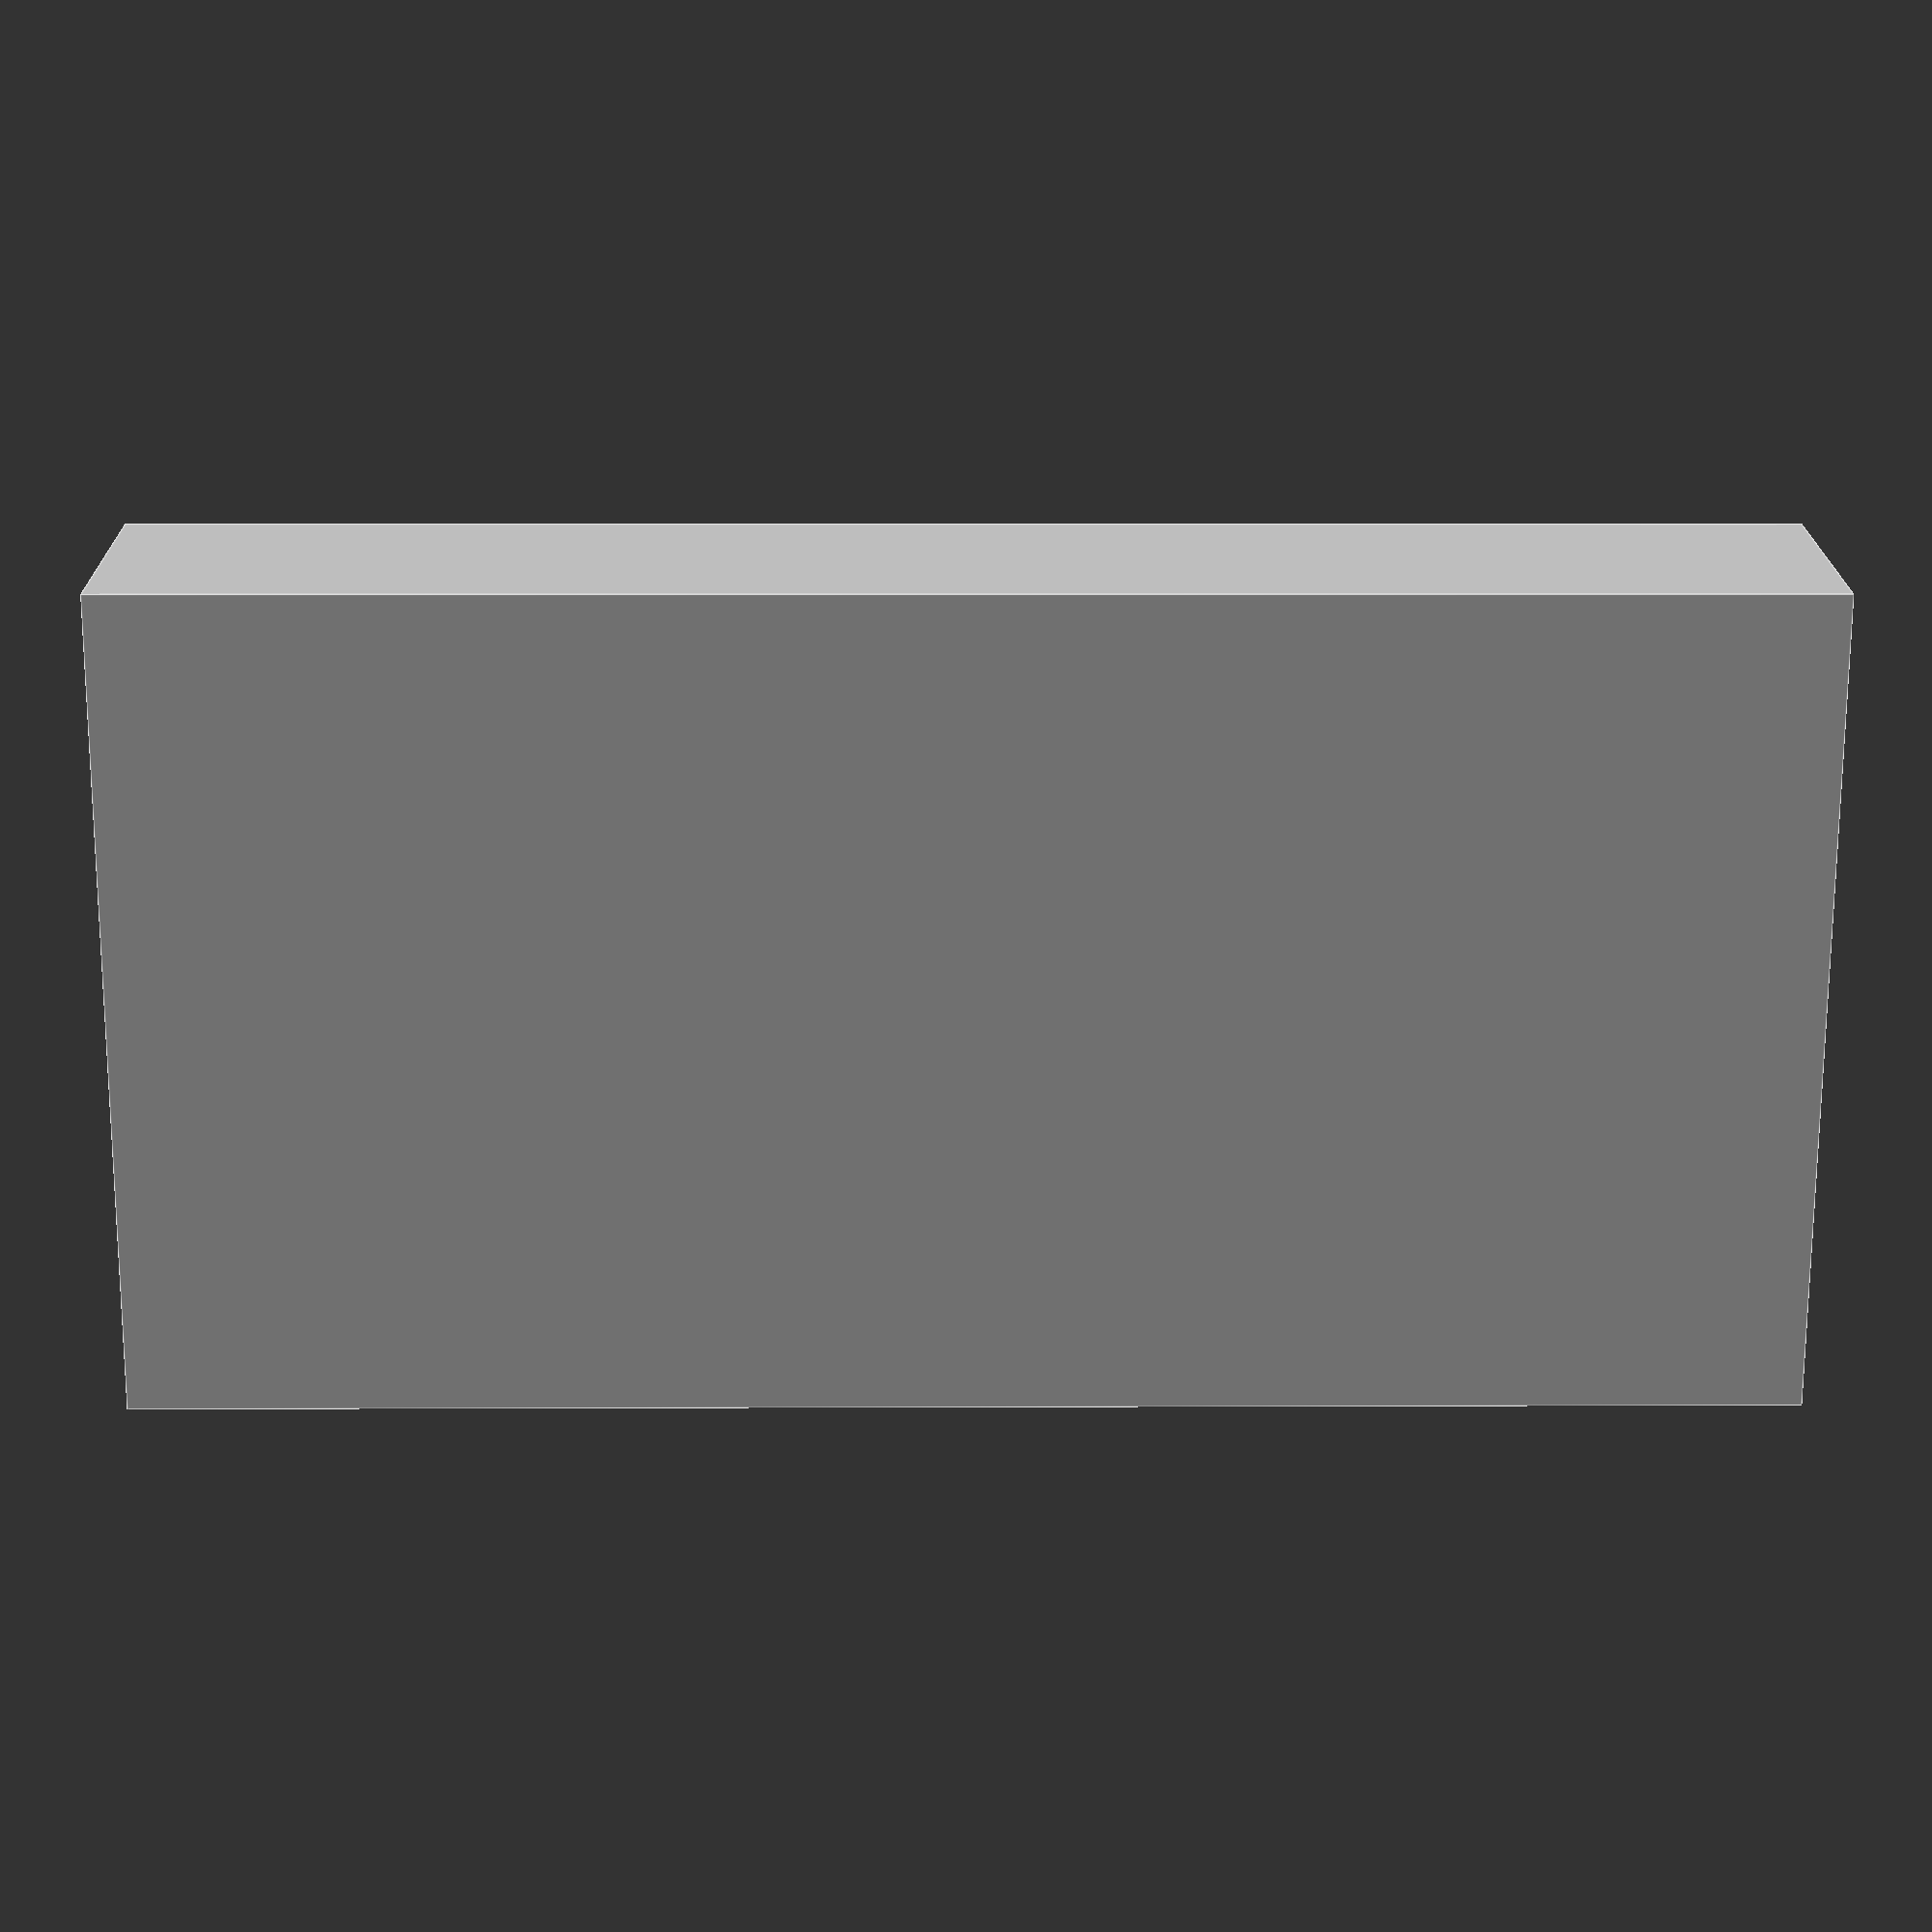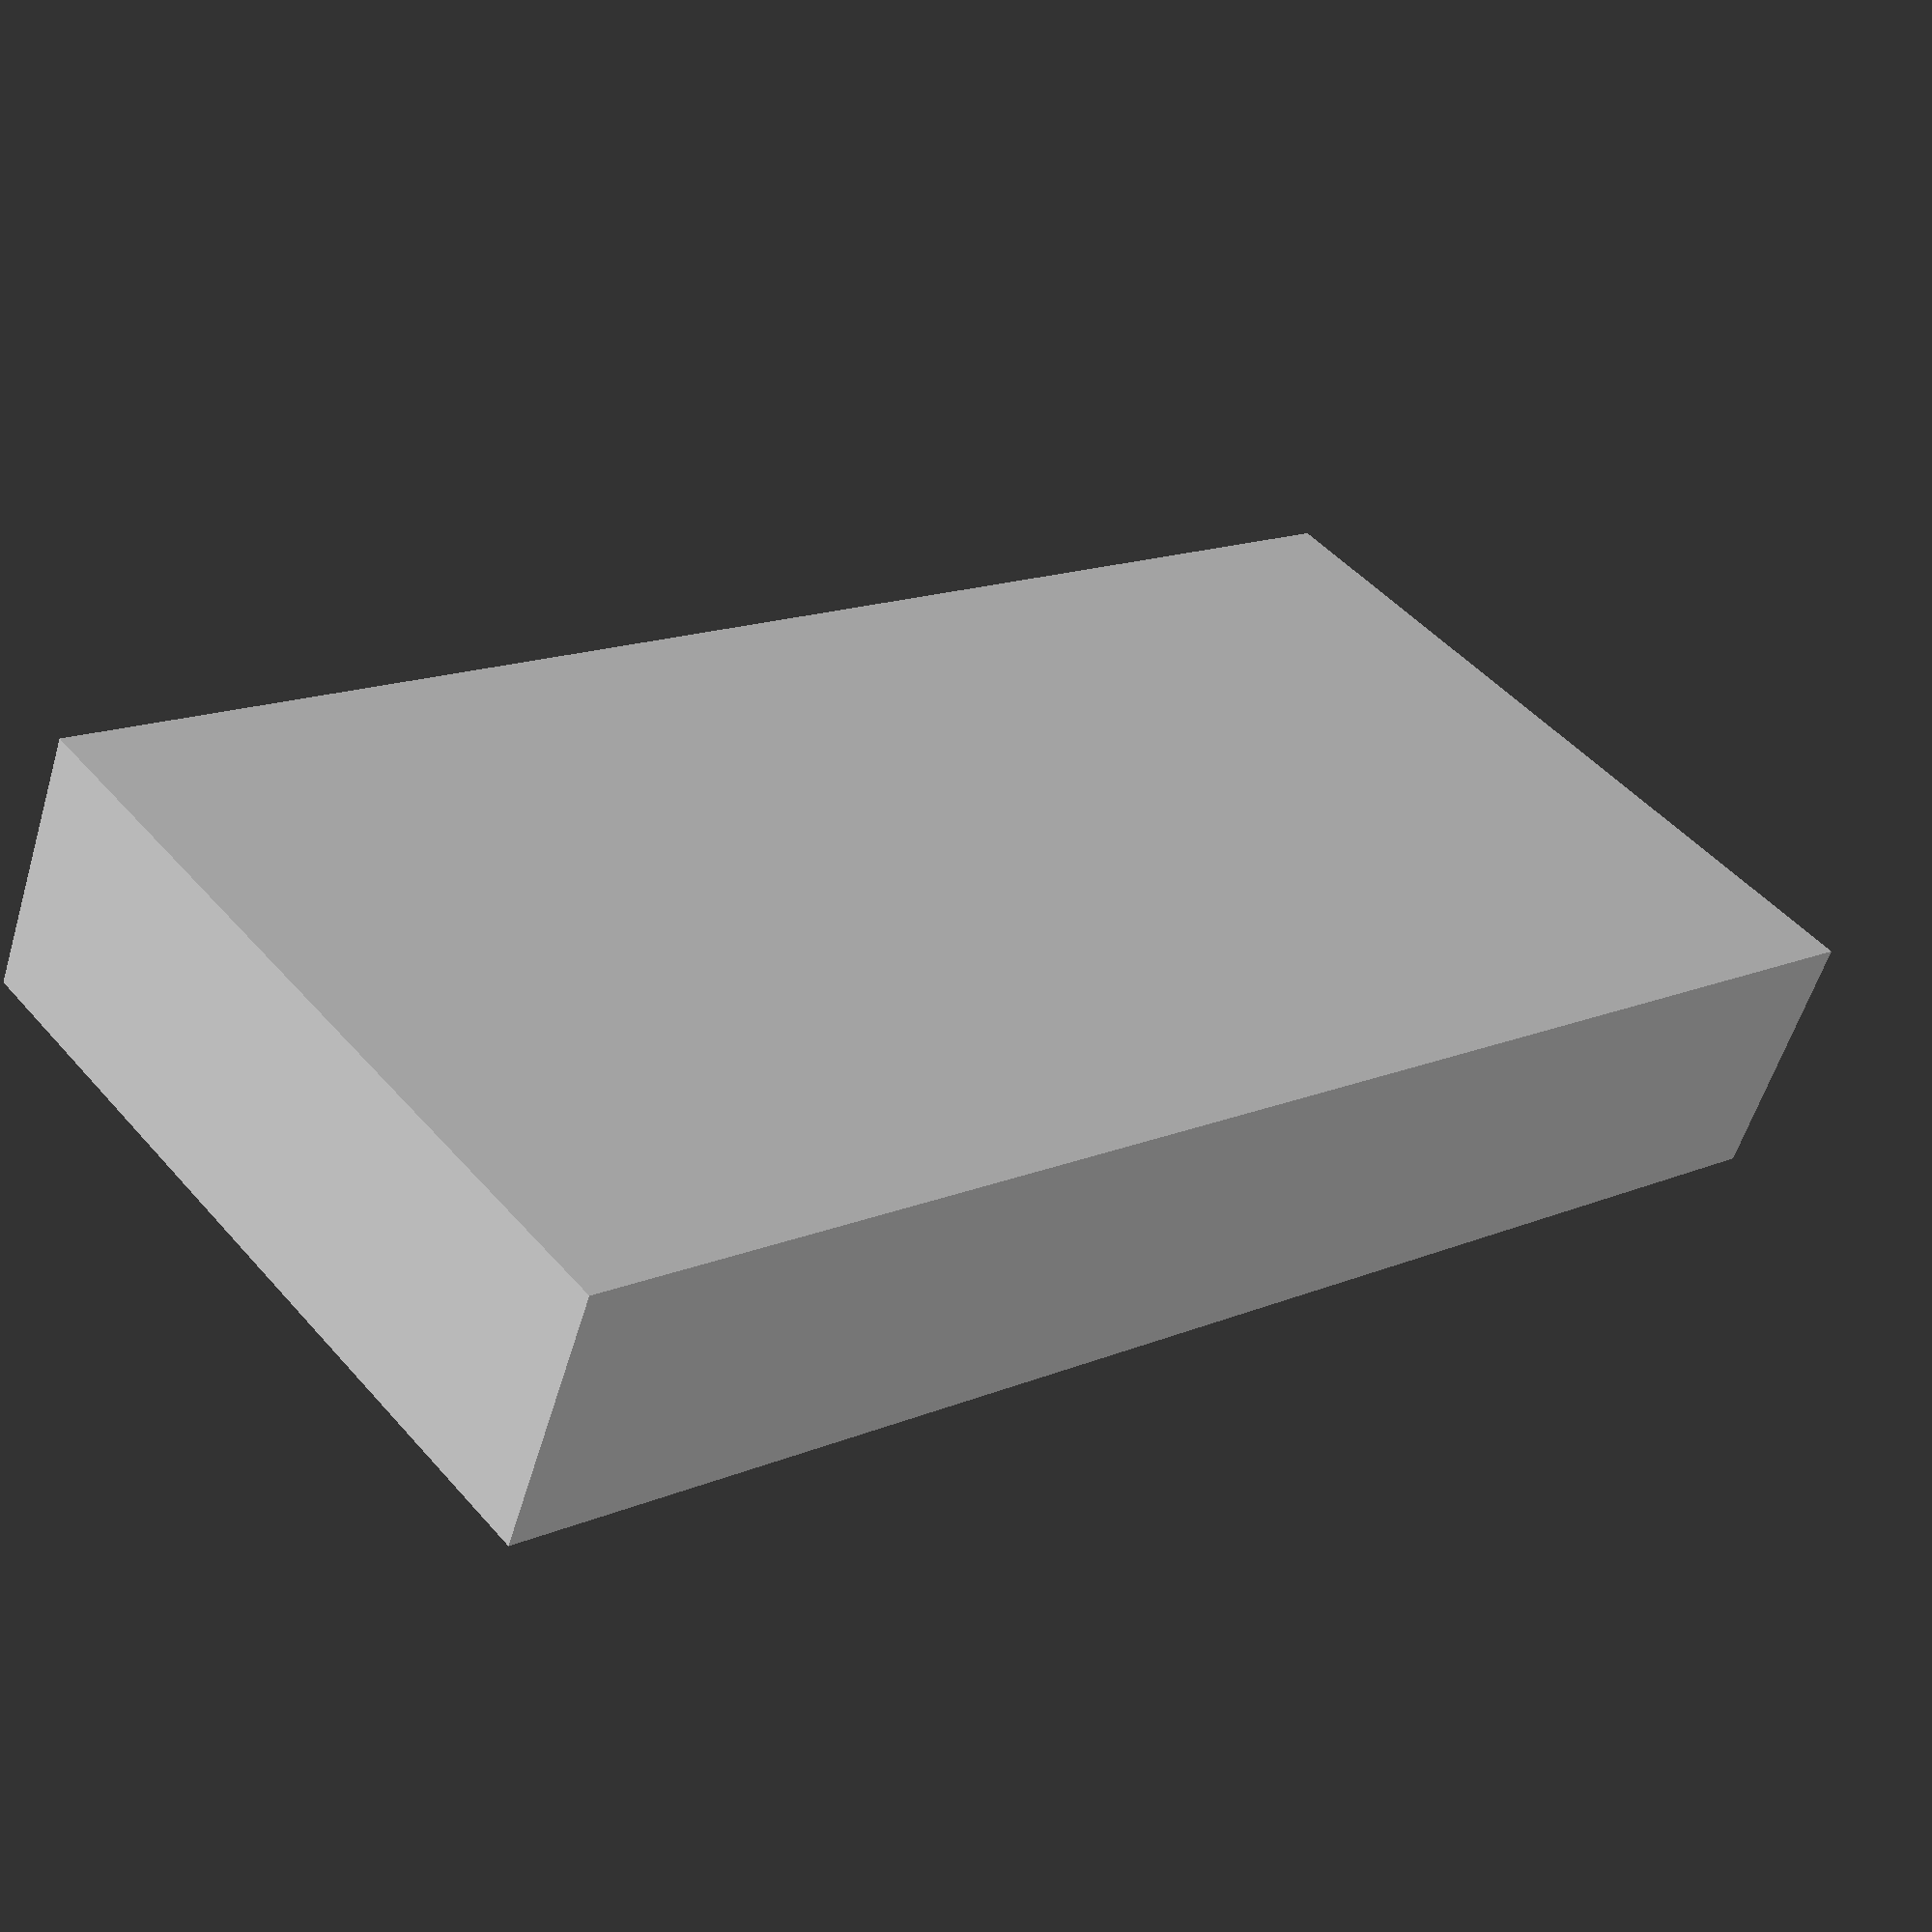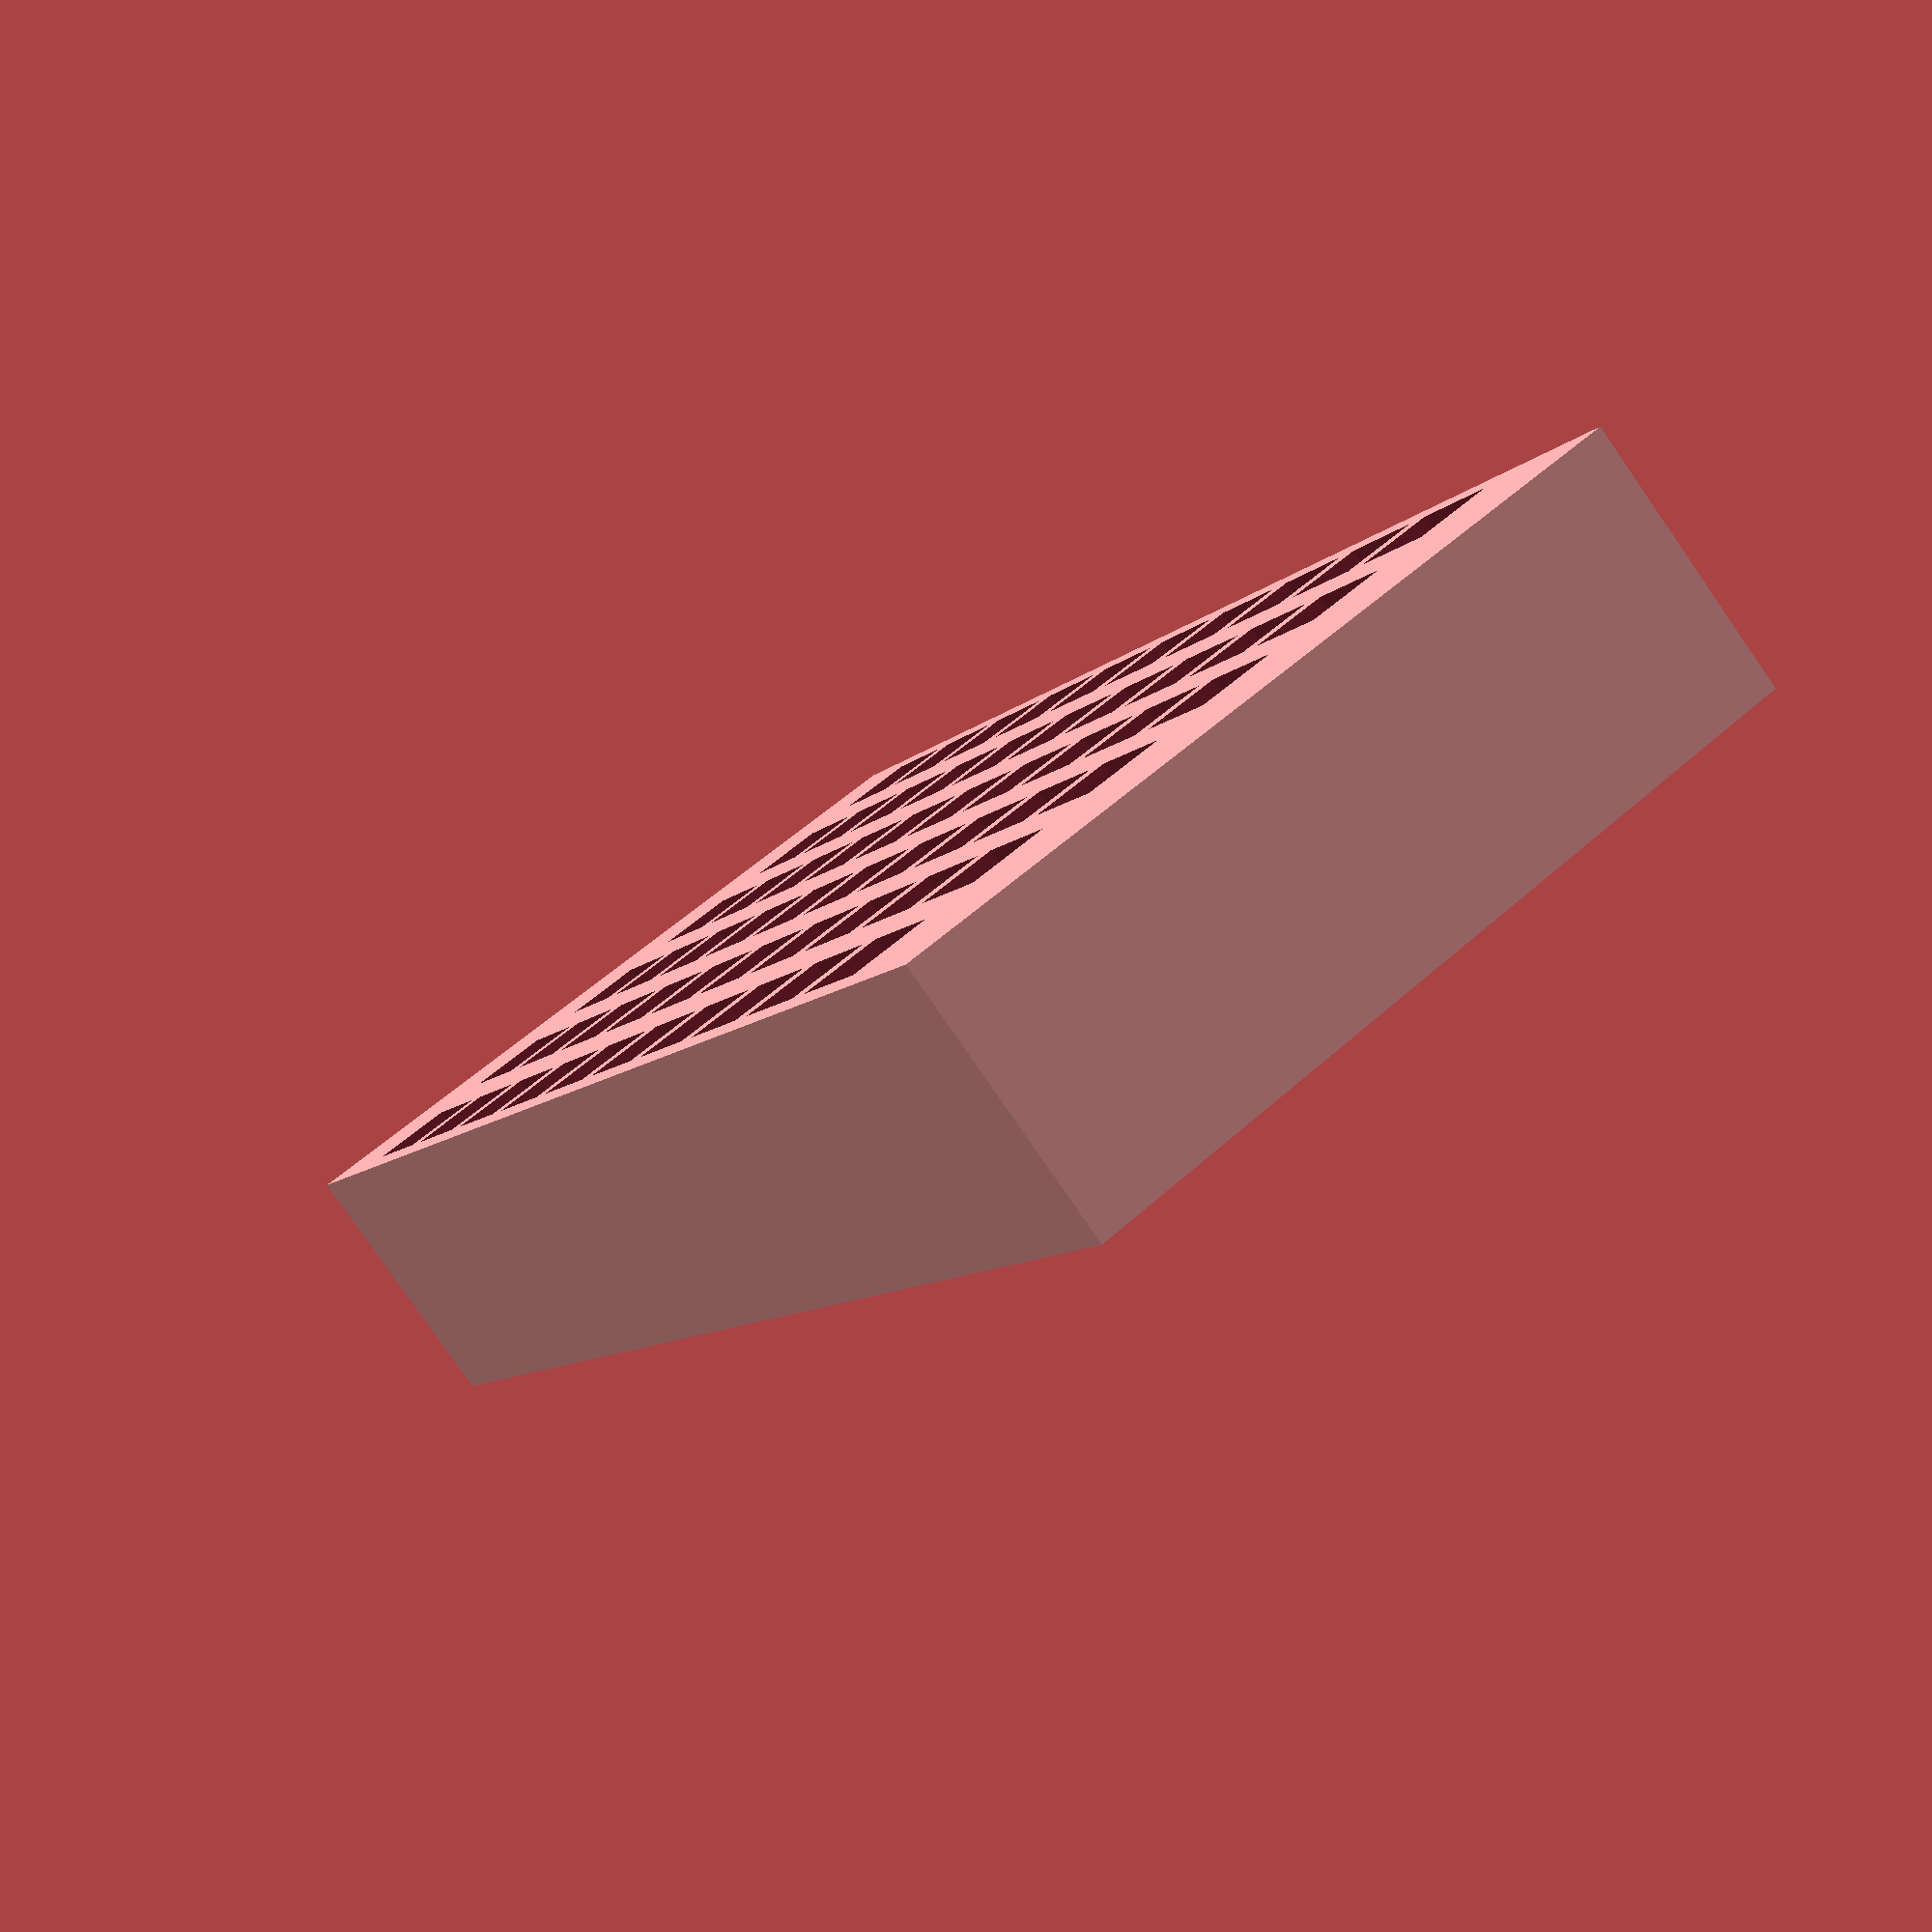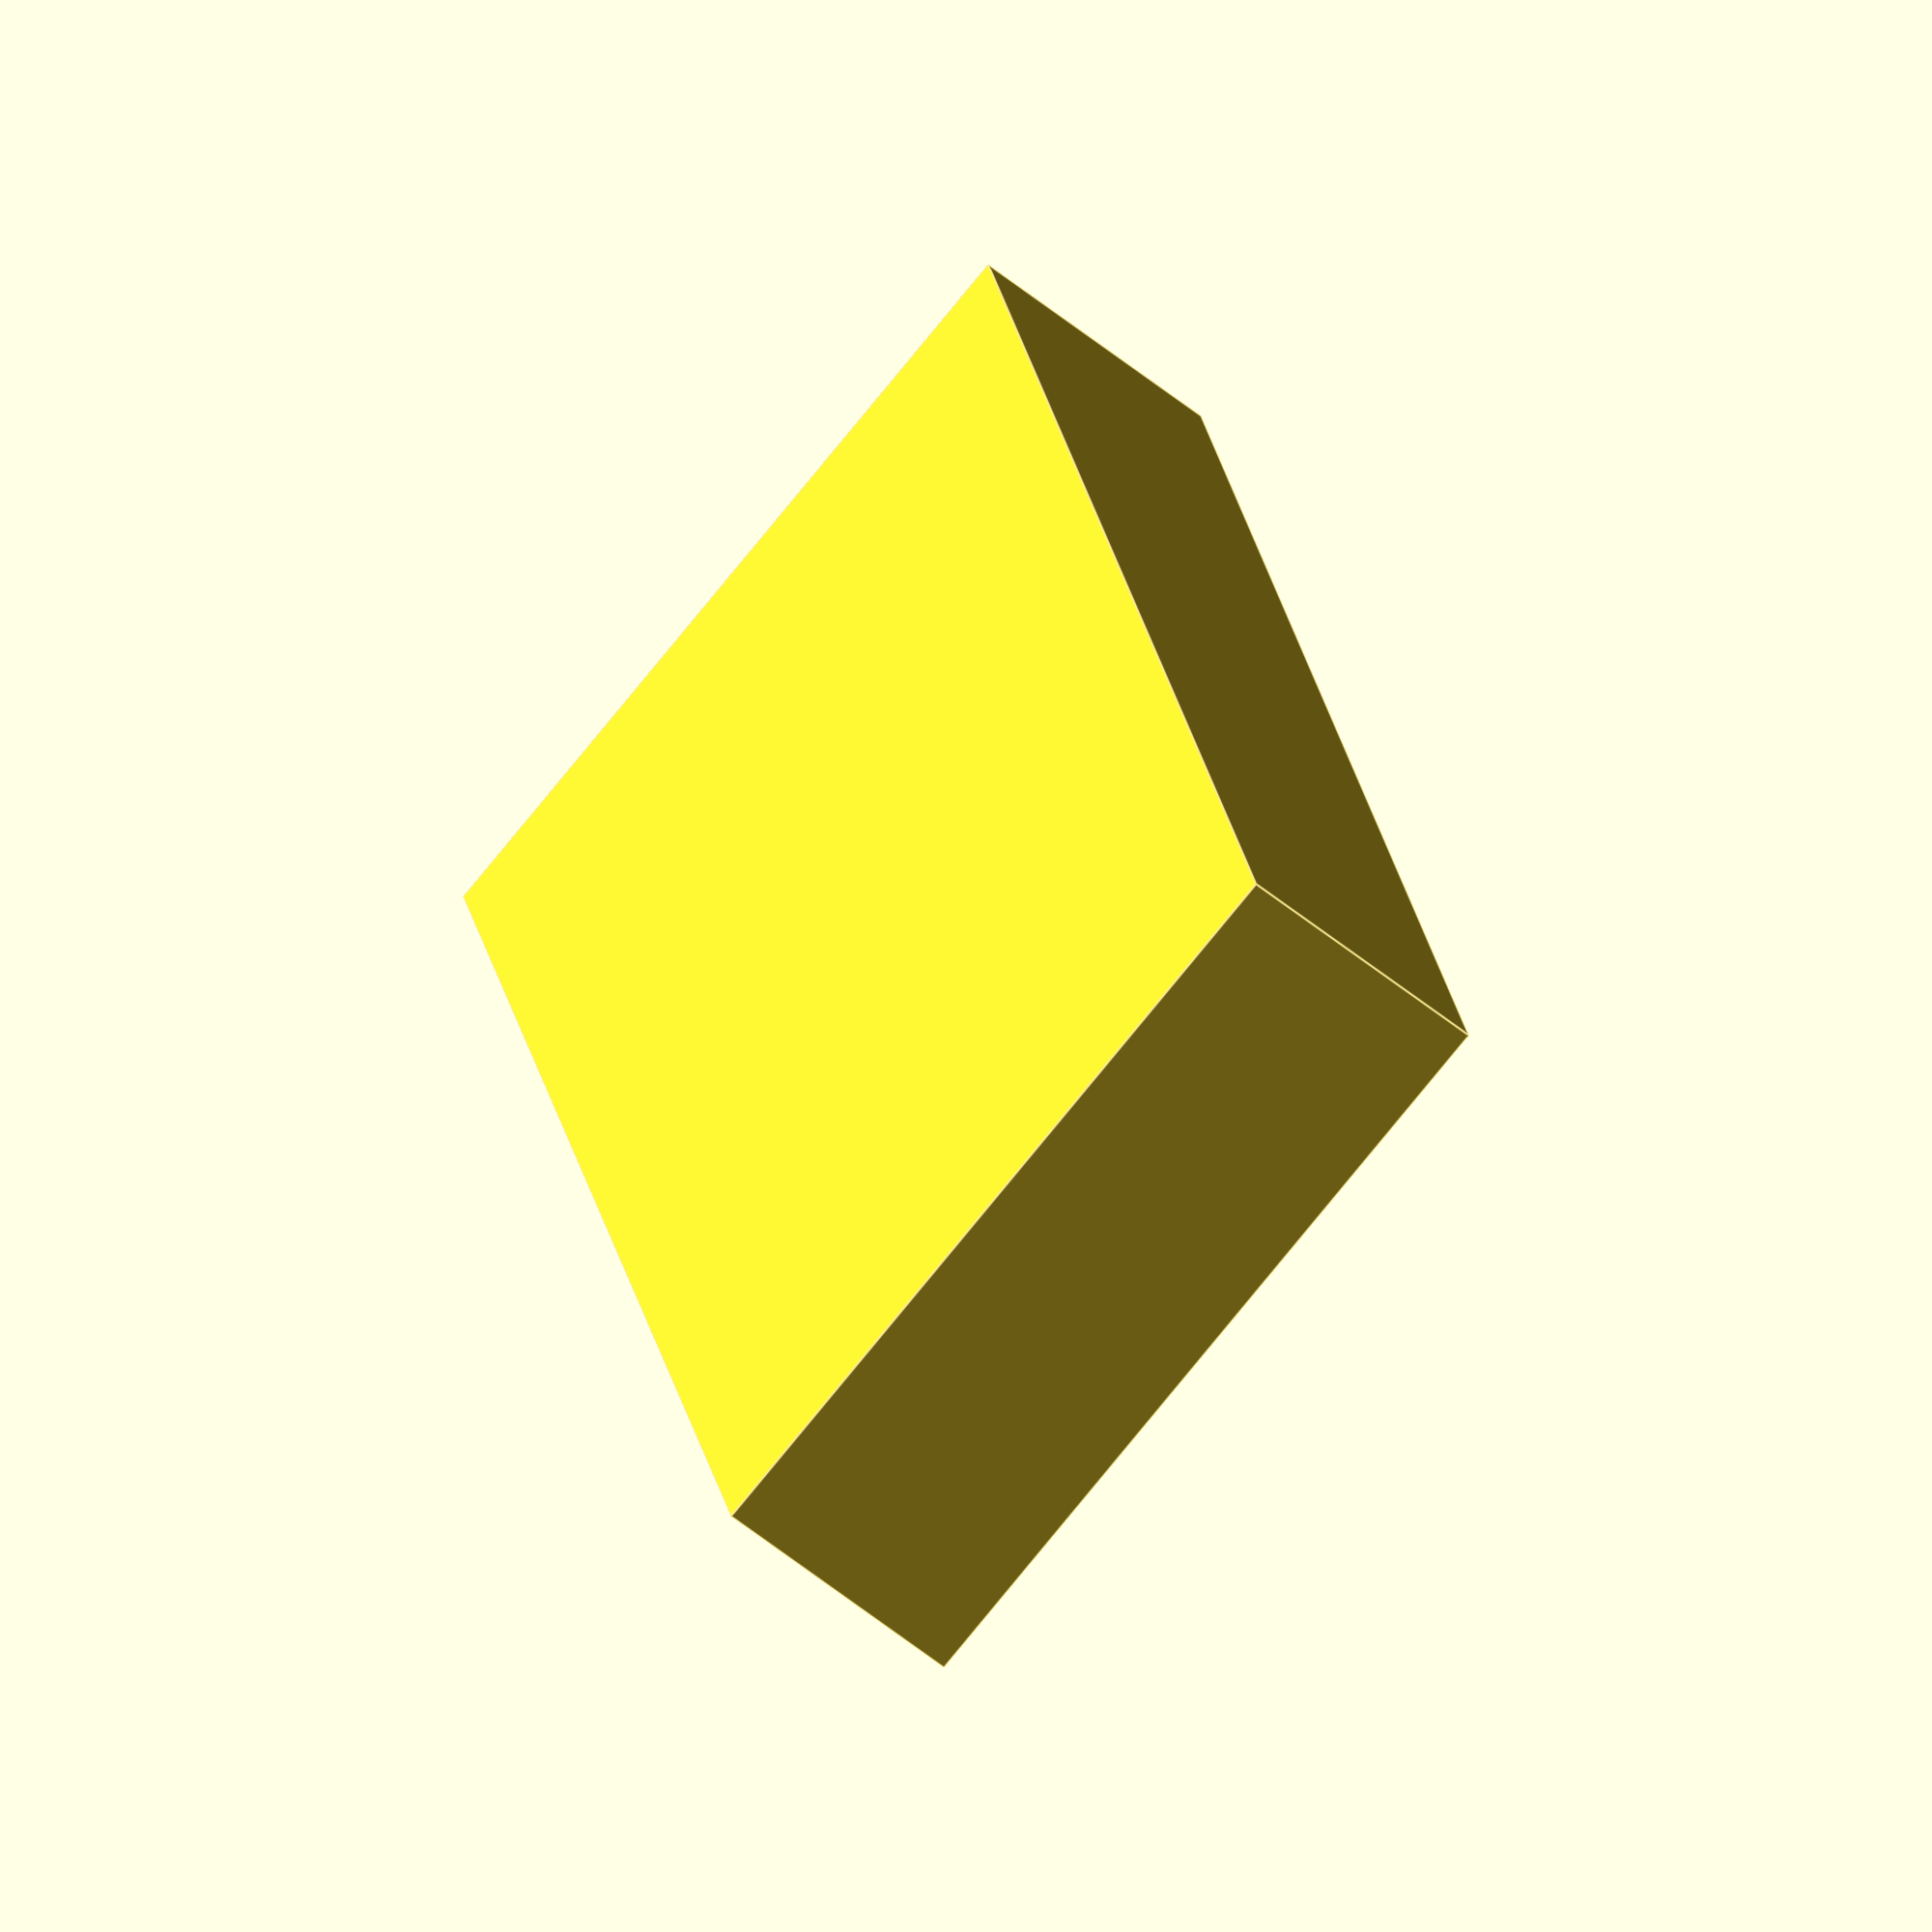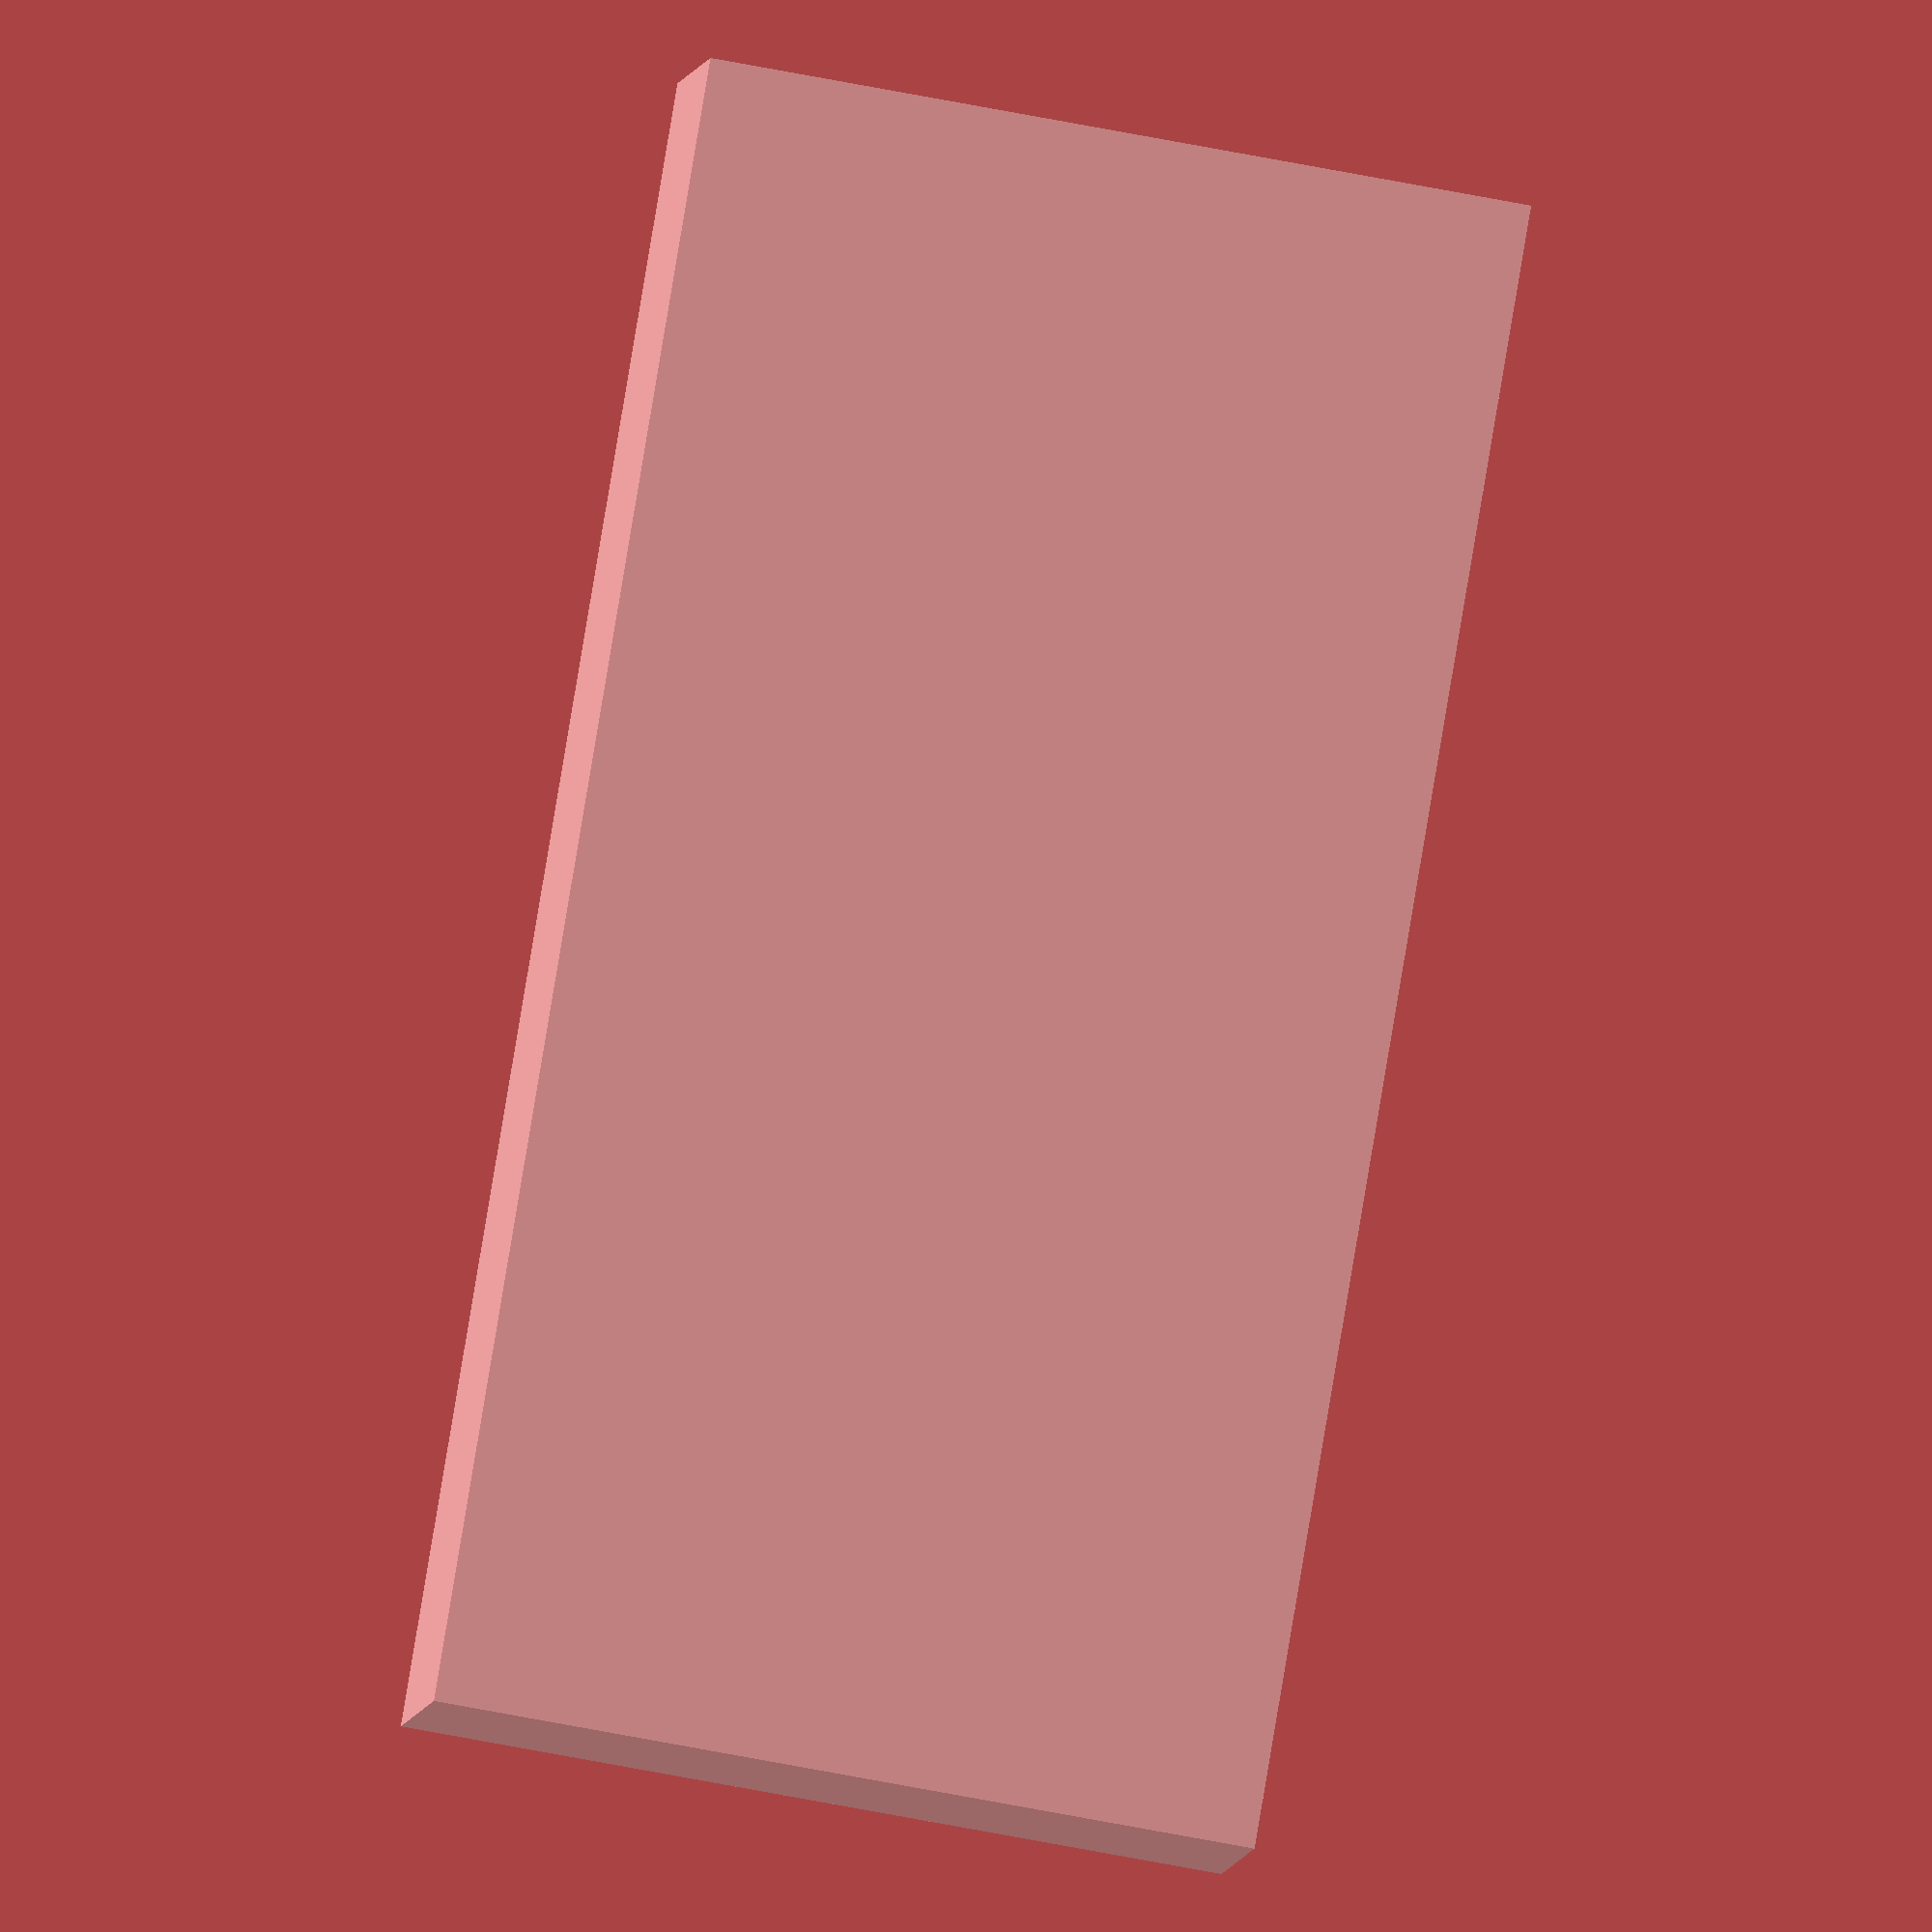
<openscad>
num_rows = 10;
num_cols = 6;

building_width = num_cols*5;
building_height = num_rows*6;

difference() {
    cube([building_width, 10, building_height]);  

    for (z = [1:1:num_rows]) {
        for (x = [0:1:num_cols-1]) {
            x_pos = x*5+1;
            z_pos = z*5;
            translate([x_pos, -1, z_pos]) cube([3, 3, 4]);
        } //x loop
    } //z loop
} //difference
</openscad>
<views>
elev=175.0 azim=283.9 roll=90.8 proj=p view=edges
elev=345.5 azim=335.1 roll=226.8 proj=p view=solid
elev=189.2 azim=321.7 roll=203.4 proj=p view=wireframe
elev=338.0 azim=50.6 roll=170.8 proj=o view=edges
elev=276.4 azim=353.1 roll=189.5 proj=o view=solid
</views>
